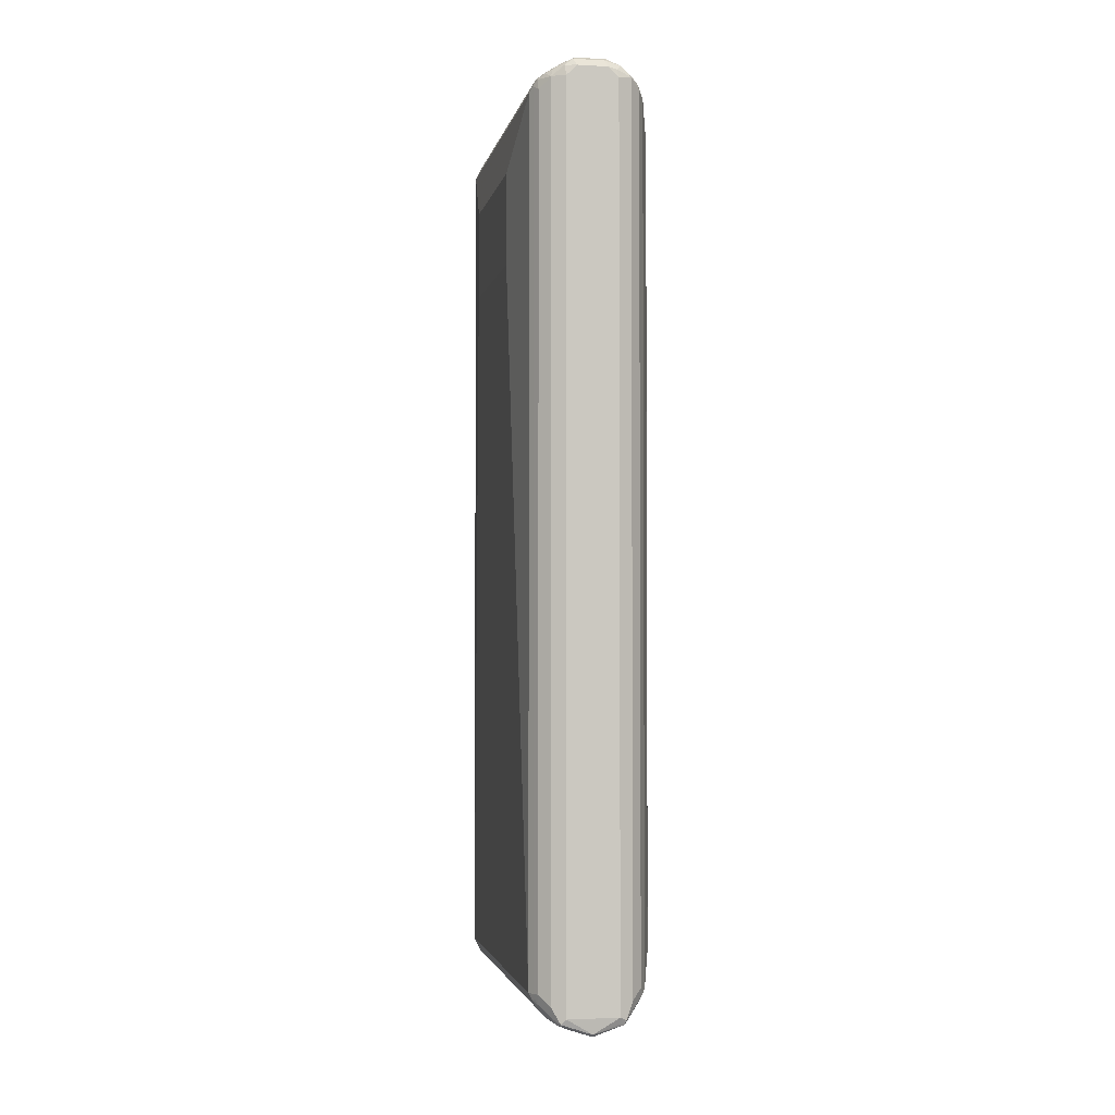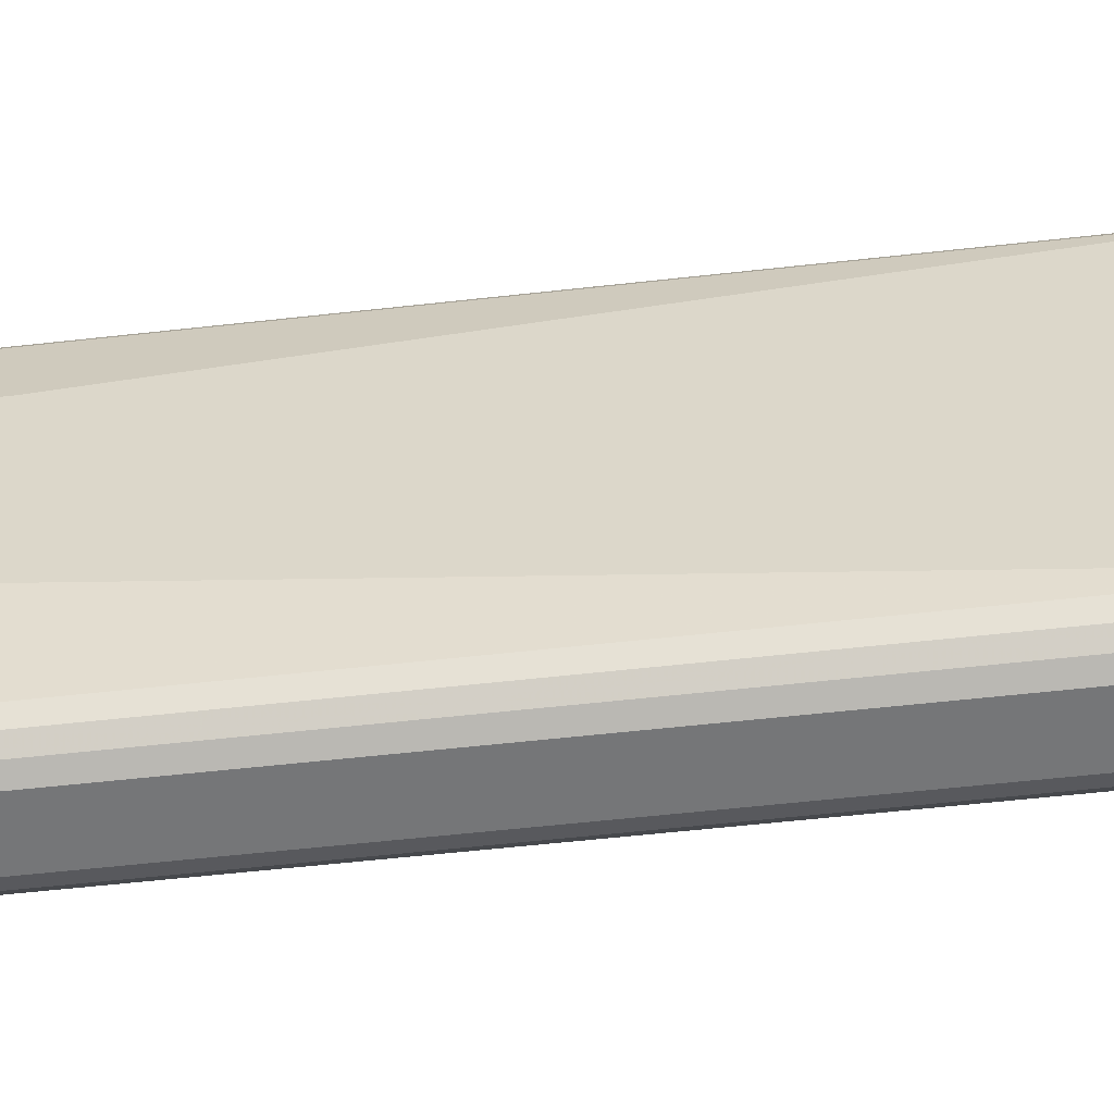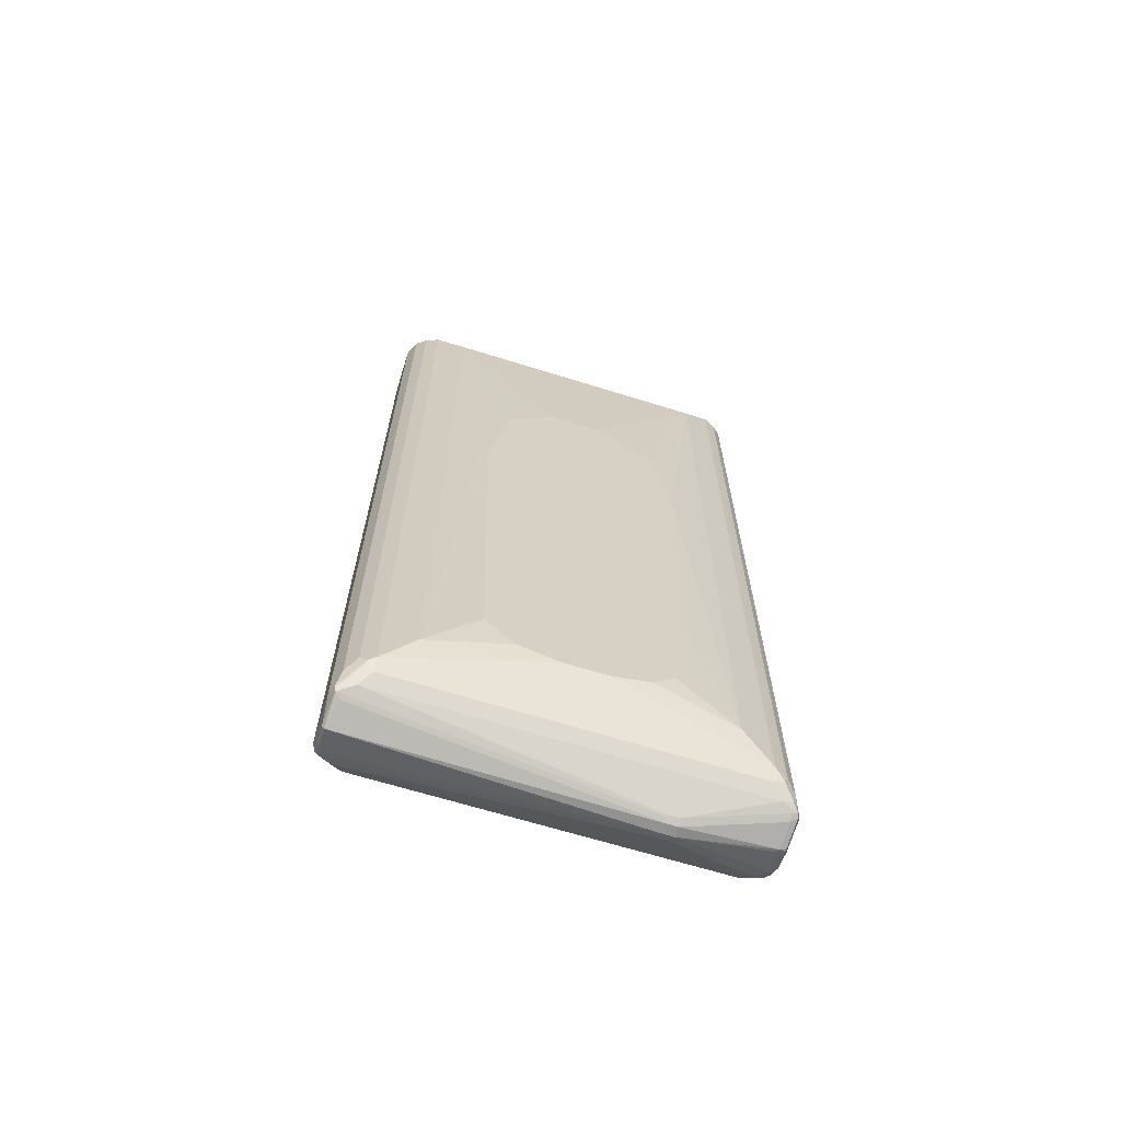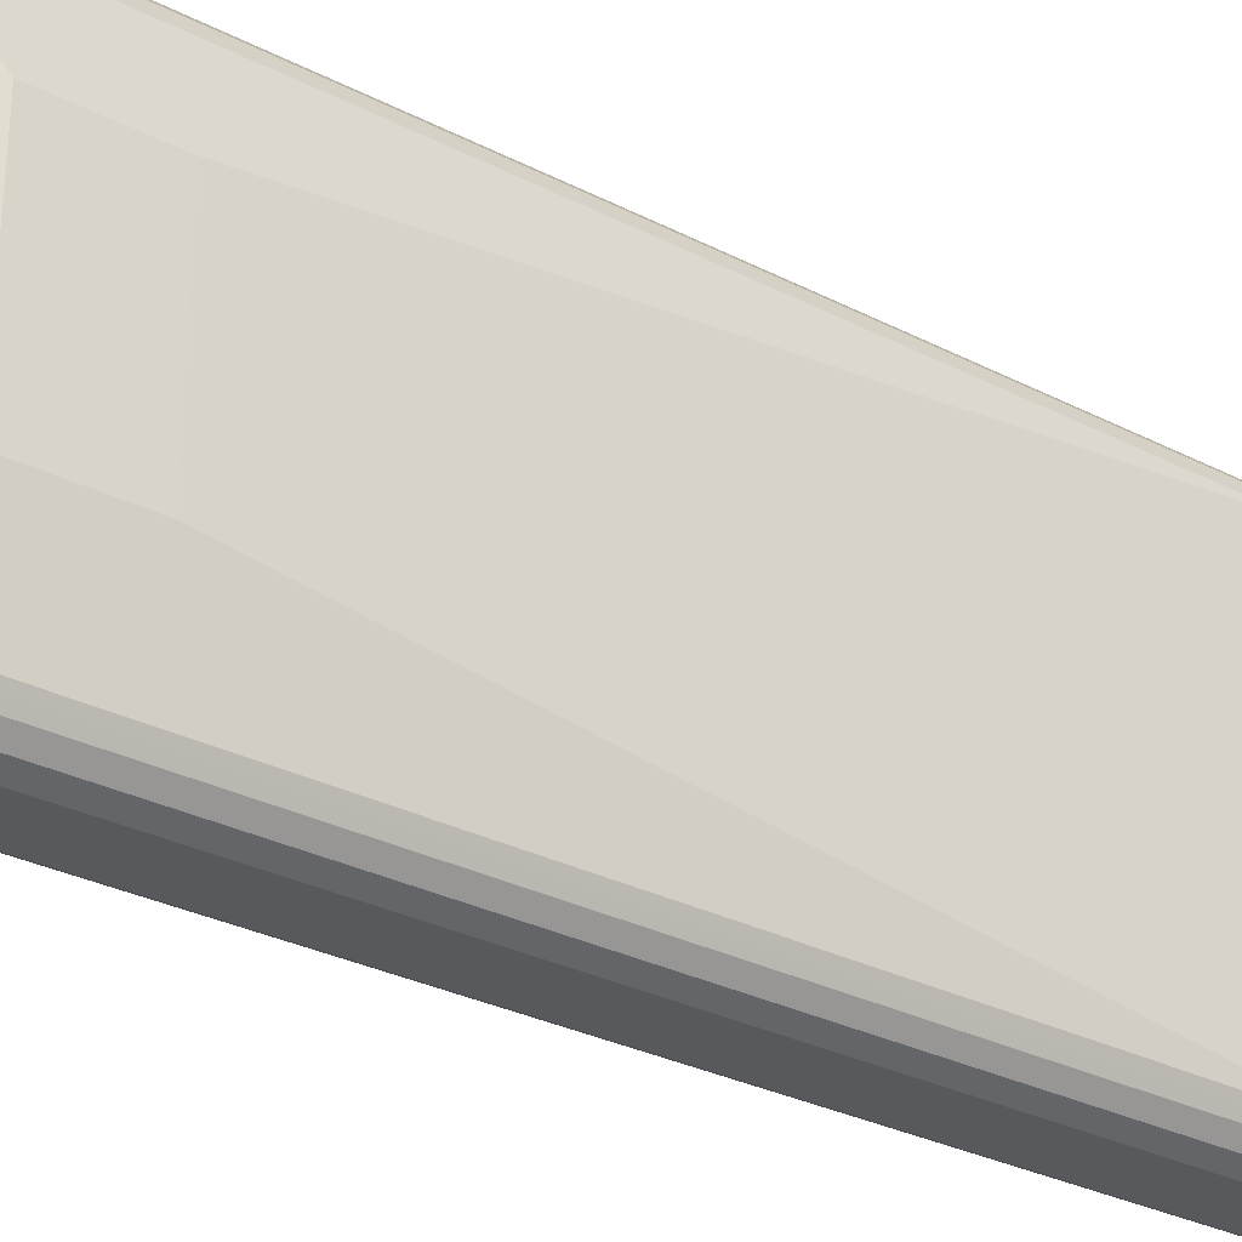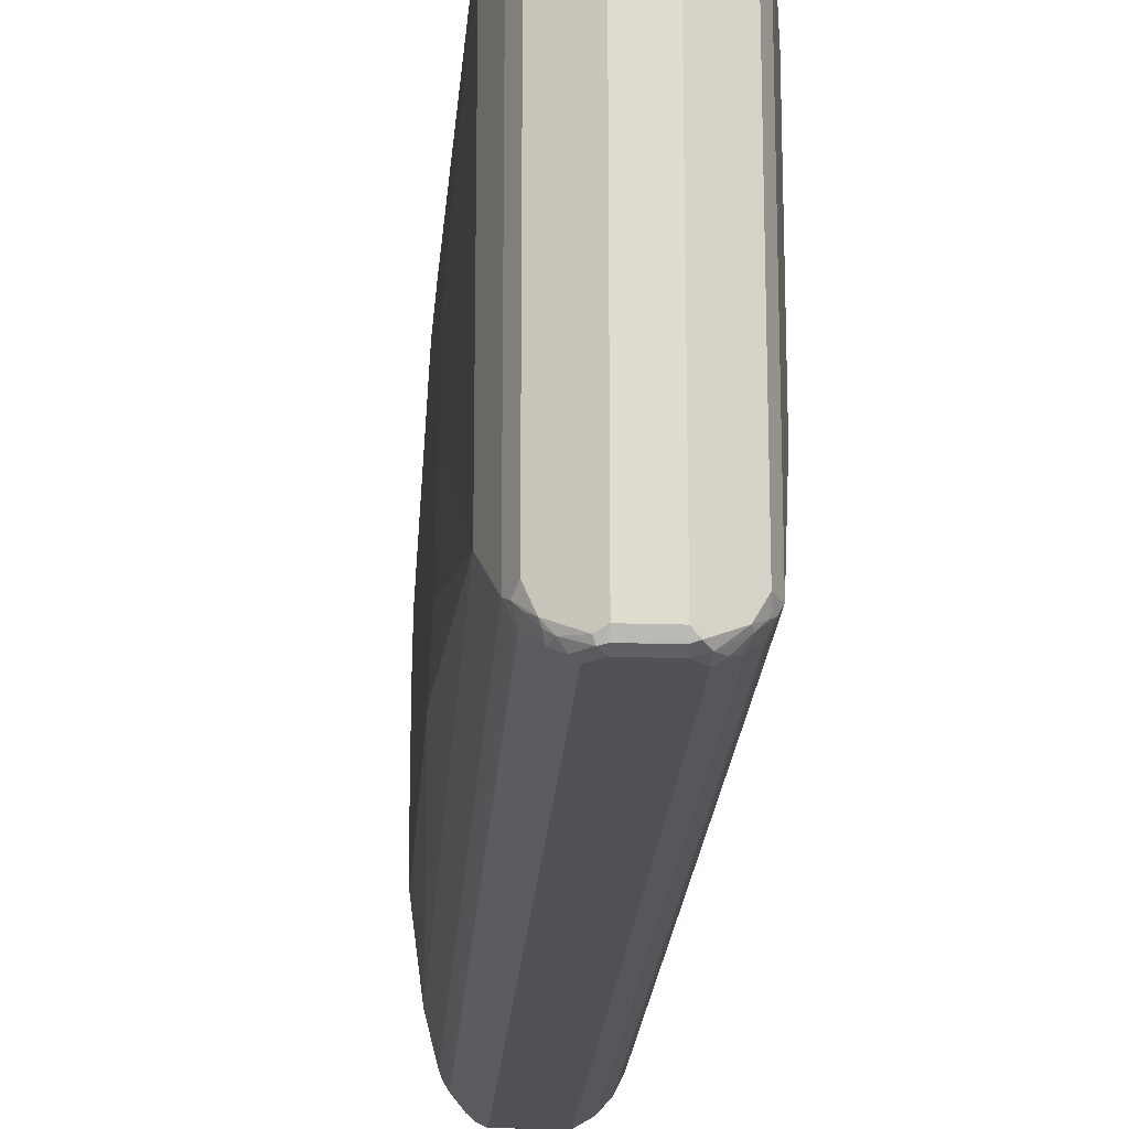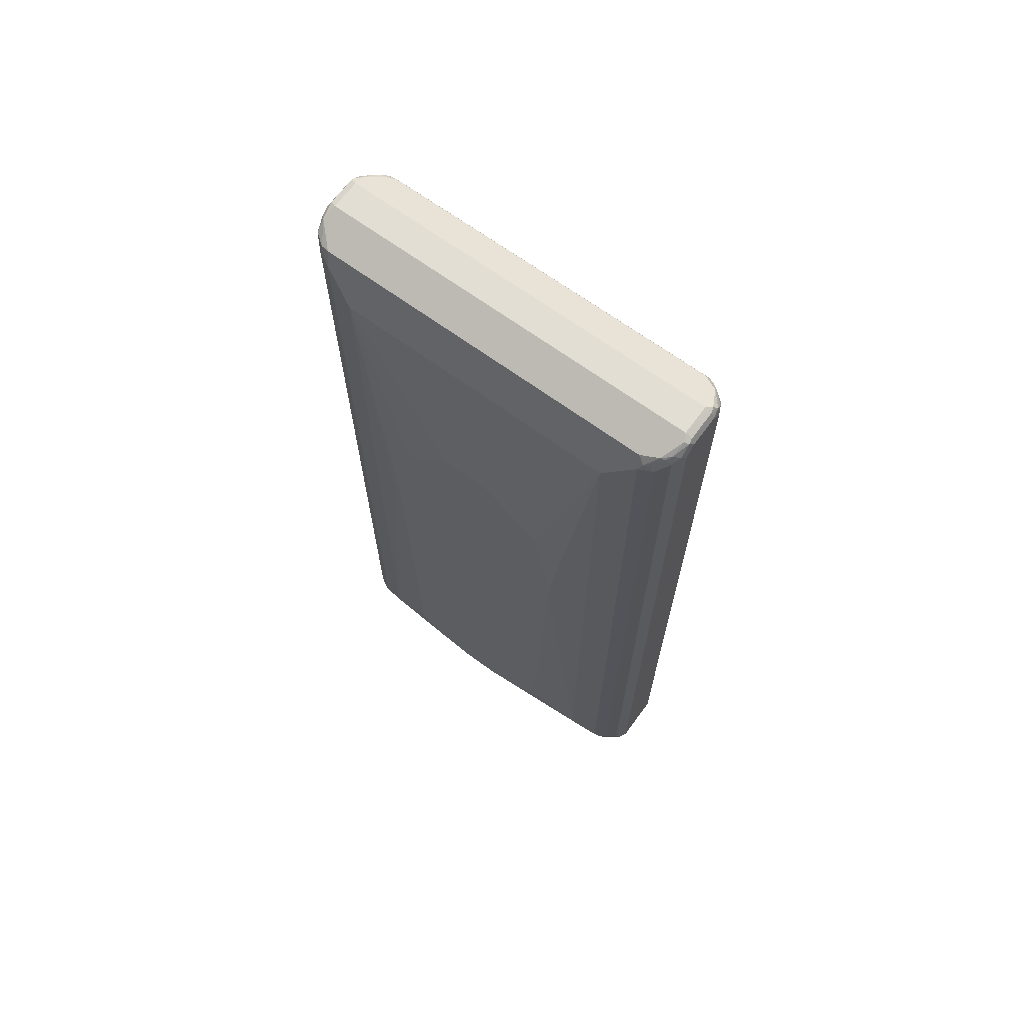
<metadata>
{"format":"obj","ext":"obj","renderer":"f3d","projection":"perspective","resolution":1024,"background":"white","views":[{"elev":-2.7,"azim":169.1,"up":"+Z"},{"elev":-56.8,"azim":96.7,"up":"+Y"},{"elev":-65.9,"azim":-107.4,"up":"+Z"},{"elev":-29.4,"azim":52.6,"up":"+Y"},{"elev":-19.9,"azim":-3.4,"up":"+Y"},{"elev":67.2,"azim":-53.7,"up":"+Z"}]}
</metadata>
<code>
v -0.01954 0.3911 0.8798
v -0.02932 0.3813 0.8896
v -0.01302 0.3845 0.8928
v 0.0391 0.3911 0.8798
v -0.0391 0.3911 0.8602
v -0.03583 0.3878 0.8766
v -0.04561 0.378 0.8863
v -0.01954 0.3715 0.8995
v 0.04561 0.3845 0.8928
v 0.0611 0.3862 0.8798
v 0.05866 0.3911 0.8602
v -0.06517 0.378 0.8667
v -0.0391 0.3911 -0.8407
v -0.08146 0.3552 0.8636
v -0.08473 0.3389 0.8667
v -0.01954 -0.3715 0.8995
v 0.0391 0.3715 0.8995
v 0.05375 0.3813 0.8896
v 0.08066 0.3715 0.875
v 0.08473 0.378 0.8602
v 0.06844 0.3862 -0.8505
v 0.05866 0.3911 -0.8407
v -0.08473 0.3585 0.8472
v -0.06517 0.378 -0.8146
v 0.009754 0.3862 -0.8701
v -0.0391 0.3845 -0.8537
v -0.04888 0.3813 -0.8555
v -0.05212 0.3845 -0.8472
v -0.09776 0.3324 0.8407
v -0.08473 -0.3259 0.8667
v -0.03259 -0.378 0.8928
v -0.02932 -0.3862 0.8896
v -0.01954 -0.3845 0.8928
v 0.04888 -0.3813 0.8946
v 0.0391 -0.3715 0.8995
v -0.07168 -0.3585 0.8733
v 0.06517 0.3715 0.8863
v 0.08797 -0.3617 0.875
v 0.1043 0.3324 0.8667
v 0.09124 0.352 0.8733
v 0.09288 0.3617 0.8701
v 0.1051 0.352 0.8602
v 0.1043 0.3585 0.8407
v 0.08473 0.378 -0.8211
v 0.0831 0.369 -0.8407
v 0.07168 0.378 -0.8537
v 0.009754 0.3813 -0.875
v -0.09124 0.3455 0.8342
v -0.08473 0.3585 -0.7951
v -0.06517 0.352 -0.8472
v -0.06354 0.3715 -0.8382
v -0.0391 0.3715 -0.8602
v 0 -0.1759 -0.8995
v -0.009754 -0.1661 -0.8946
v -0.09124 0.3455 -0.8081
v -0.1173 0.2737 0.782
v -0.09776 -0.3324 0.8407
v -0.09776 0.3324 -0.8016
v -0.09124 -0.3389 0.8537
v -0.05866 -0.3739 0.875
v 0.0391 -0.3845 0.8928
v -0.04888 -0.3862 0.8701
v -0.01954 -0.3911 0.8798
v 0.0391 -0.3911 0.8798
v 0.05866 -0.3862 0.8822
v -0.0831 -0.3495 0.8602
v -0.06844 -0.3666 0.8701
v 0.09124 -0.365 0.8667
v 0.1027 -0.352 0.8579
v 0.1043 -0.3324 0.8667
v 0.1124 0.3422 0.8505
v 0.1108 0.3455 0.8407
v 0.1043 0.3585 -0.8016
v 0.1027 0.3495 -0.8211
v 0.09124 0.3585 -0.8342
v 0.08473 0.3455 -0.8472
v 0.03259 -0.1694 -0.8928
v 0.01954 -0.1759 -0.8995
v 0.05866 0.3715 -0.8602
v -0.01302 -0.1759 -0.8928
v -0.06517 -0.352 -0.8472
v -0.08473 0.3324 -0.8276
v -0.0831 0.352 -0.8187
v 0 -0.1955 -0.8995
v -0.01302 -0.1955 -0.8928
v -0.08797 0.3422 -0.8164
v -0.1336 0.2118 0.09439
v -0.1369 0.1955 0.09773
v -0.1369 0.1564 0.3323
v -0.1369 0.05865 0.43
v -0.1173 -0.2737 0.782
v -0.1173 0.2737 -0.7429
v -0.09124 -0.3455 0.8407
v -0.08797 -0.3471 0.8505
v -0.09776 -0.3324 -0.8016
v -0.132 -0.04885 -0.7333
v -0.1369 0.03905 -0.7234
v -0.06517 -0.378 0.8602
v -0.0391 -0.3911 0.8602
v -0.06517 -0.378 -0.8211
v -0.0391 -0.3911 -0.8407
v 0.05866 -0.3911 0.8602
v 0.07168 -0.3845 0.8667
v -0.08473 -0.3585 0.8407
v 0.08473 -0.378 0.8537
v 0.1108 -0.3455 0.8472
v 0.1075 -0.3422 0.8555
v 0.1108 -0.3324 0.8537
v 0.1173 -0.3324 0.8407
v 0.1173 0.3324 0.8407
v 0.1108 0.3455 -0.8016
v 0.1075 0.3471 -0.8114
v 0.1108 0.3389 -0.8146
v 0.08473 -0.3585 -0.8472
v 0.1043 0.3259 -0.8276
v 0.03259 -0.189 -0.8928
v 0.01954 -0.1955 -0.8995
v -0.05212 -0.3715 -0.8537
v -0.05375 -0.3813 -0.8505
v -0.06597 -0.3715 -0.8407
v -0.08554 -0.352 -0.8211
v -0.08473 -0.3324 -0.8276
v -0.09288 -0.3422 -0.8114
v 0.006512 -0.3715 -0.8733
v -0.0391 -0.3715 -0.8602
v -0.1369 0.1759 -0.6452
v -0.1369 -0.03905 0.43
v -0.1369 -0.1564 0.3323
v -0.1369 -0.1955 0.1368
v -0.1173 -0.2737 -0.7429
v -0.1369 0.1173 -0.7039
v -0.1369 0.1564 -0.6648
v -0.09124 -0.3455 -0.8016
v -0.1369 -0.03905 -0.7234
v -0.08473 -0.3585 -0.8016
v -0.05212 -0.3845 -0.8407
v -0.04561 -0.3845 -0.8537
v -0.002439 -0.3862 -0.8602
v 0.01629 -0.3878 -0.8571
v 0.05866 -0.3911 -0.8407
v 0.1043 -0.3585 0.8342
v 0.08473 -0.378 -0.8276
v 0.1108 -0.3455 -0.7951
v 0.1369 -0.1564 0.7234
v 0.1173 -0.3324 -0.8016
v 0.1369 0.1955 0.7234
v 0.1173 0.3324 -0.8016
v 0.1108 -0.3259 -0.8146
v 0.1043 -0.3389 -0.8276
v 0.101 -0.3552 -0.8245
v 0.08146 -0.3748 -0.844
v 0.06844 -0.3813 -0.8505
v 0.05866 -0.3715 -0.8602
v 0.01302 -0.365 -0.8733
v 0.009754 -0.3813 -0.8701
v 0.004877 -0.3813 -0.8701
v -0.1369 -0.1955 0.1173
v -0.1369 -0.1759 -0.4497
v -0.1369 -0.1564 -0.6648
v -0.1369 -0.1173 -0.7039
v 0.05212 -0.3845 -0.8537
v 0.1043 -0.3585 -0.8081
v 0.1369 -0.1564 0.5475
v 0.1369 0.1955 0.5475
f 1 2 3
f 1 3 9
f 1 9 4
f 1 4 11
f 1 11 22
f 1 22 13
f 1 13 5
f 1 5 6
f 1 6 2
f 2 6 7
f 2 7 8
f 2 8 3
f 3 8 17
f 3 17 9
f 4 10 11
f 4 9 10
f 5 12 6
f 5 13 24
f 5 24 12
f 6 12 7
f 7 12 14
f 7 14 15
f 7 15 8
f 8 16 35
f 8 35 17
f 8 15 30
f 8 30 16
f 9 17 18
f 9 18 10
f 10 18 19
f 10 19 20
f 10 20 11
f 11 20 21
f 11 21 22
f 12 23 14
f 12 24 49
f 12 49 23
f 13 22 25
f 13 25 26
f 13 26 27
f 13 27 28
f 13 28 24
f 14 23 29
f 14 29 15
f 15 29 57
f 15 57 59
f 15 59 30
f 16 31 32
f 16 32 33
f 16 33 34
f 16 34 35
f 16 30 36
f 16 36 31
f 17 37 18
f 17 35 38
f 17 38 39
f 17 39 40
f 17 40 37
f 18 37 19
f 19 41 20
f 19 37 41
f 20 41 42
f 20 42 43
f 20 43 73
f 20 73 44
f 20 44 21
f 21 44 45
f 21 45 46
f 21 46 47
f 21 47 25
f 21 25 22
f 23 48 29
f 23 49 55
f 23 55 48
f 24 28 55
f 24 55 49
f 25 47 27
f 25 27 26
f 27 50 51
f 27 51 28
f 27 47 52
f 27 52 53
f 27 53 54
f 27 54 50
f 28 51 83
f 28 83 55
f 29 56 91
f 29 91 57
f 29 48 55
f 29 55 58
f 29 58 92
f 29 92 56
f 30 59 36
f 31 36 60
f 31 60 32
f 32 61 33
f 32 60 62
f 32 62 99
f 32 99 63
f 32 63 64
f 32 64 61
f 33 61 34
f 34 61 65
f 34 65 38
f 34 38 35
f 36 59 66
f 36 66 67
f 36 67 60
f 37 40 41
f 38 68 69
f 38 69 70
f 38 70 39
f 38 65 68
f 39 41 40
f 39 70 71
f 39 71 42
f 39 42 41
f 42 71 43
f 43 71 72
f 43 72 111
f 43 111 73
f 44 73 74
f 44 74 45
f 45 74 75
f 45 75 46
f 46 75 76
f 46 76 77
f 46 77 78
f 46 78 79
f 46 79 47
f 47 78 53
f 47 53 52
f 47 79 78
f 50 54 80
f 50 80 85
f 50 85 81
f 50 81 122
f 50 122 82
f 50 82 83
f 50 83 51
f 53 78 117
f 53 117 84
f 53 84 54
f 54 84 85
f 54 85 80
f 55 83 86
f 55 86 58
f 56 87 88
f 56 88 89
f 56 89 90
f 56 90 127
f 56 127 91
f 56 92 87
f 57 93 94
f 57 94 59
f 57 91 130
f 57 130 95
f 57 95 133
f 57 133 93
f 58 86 82
f 58 82 96
f 58 96 97
f 58 97 92
f 59 94 66
f 60 67 98
f 60 98 62
f 61 64 65
f 62 98 100
f 62 100 101
f 62 101 99
f 63 99 101
f 63 101 140
f 63 140 102
f 63 102 64
f 64 102 65
f 65 102 103
f 65 103 68
f 66 94 104
f 66 104 98
f 66 98 67
f 68 103 105
f 68 105 106
f 68 106 69
f 69 107 70
f 69 106 107
f 70 107 108
f 70 108 71
f 71 108 109
f 71 109 110
f 71 110 72
f 72 110 147
f 72 147 111
f 73 111 112
f 73 112 74
f 74 112 113
f 74 113 75
f 75 113 76
f 76 114 116
f 76 116 77
f 76 113 115
f 76 115 149
f 76 149 114
f 77 116 117
f 77 117 78
f 81 118 119
f 81 119 120
f 81 120 121
f 81 121 122
f 81 85 118
f 82 122 123
f 82 123 96
f 82 86 83
f 84 117 124
f 84 124 125
f 84 125 118
f 84 118 85
f 87 92 88
f 88 92 126
f 88 126 132
f 88 132 131
f 88 131 97
f 88 97 134
f 88 134 160
f 88 160 159
f 88 159 158
f 88 158 157
f 88 157 129
f 88 129 128
f 88 128 127
f 88 127 90
f 88 90 89
f 91 127 128
f 91 128 129
f 91 129 157
f 91 157 130
f 92 97 131
f 92 131 132
f 92 132 126
f 93 104 94
f 93 133 135
f 93 135 104
f 95 130 134
f 95 134 123
f 95 123 133
f 96 123 134
f 96 134 97
f 98 104 135
f 98 135 100
f 100 135 121
f 100 121 120
f 100 120 119
f 100 119 136
f 100 136 101
f 101 136 119
f 101 119 137
f 101 137 138
f 101 138 139
f 101 139 140
f 102 105 103
f 102 140 142
f 102 142 105
f 105 141 106
f 105 142 162
f 105 162 141
f 106 109 107
f 106 141 162
f 106 162 143
f 106 143 145
f 106 145 109
f 107 109 108
f 109 144 146
f 109 146 110
f 109 145 163
f 109 163 144
f 110 146 164
f 110 164 147
f 111 147 112
f 112 147 113
f 113 147 145
f 113 145 148
f 113 148 149
f 113 149 115
f 114 149 150
f 114 150 151
f 114 151 152
f 114 152 153
f 114 153 117
f 114 117 116
f 117 154 124
f 117 153 154
f 118 125 119
f 119 125 137
f 121 135 123
f 121 123 122
f 123 135 133
f 124 154 155
f 124 155 156
f 124 156 125
f 125 156 137
f 130 158 159
f 130 159 160
f 130 160 134
f 130 157 158
f 137 156 138
f 138 156 139
f 139 156 155
f 139 155 140
f 140 155 161
f 140 161 152
f 140 152 151
f 140 151 142
f 142 151 162
f 143 162 145
f 144 163 164
f 144 164 146
f 145 162 150
f 145 150 149
f 145 149 148
f 145 147 164
f 145 164 163
f 150 162 151
f 152 161 155
f 152 155 153
f 153 155 154

</code>
